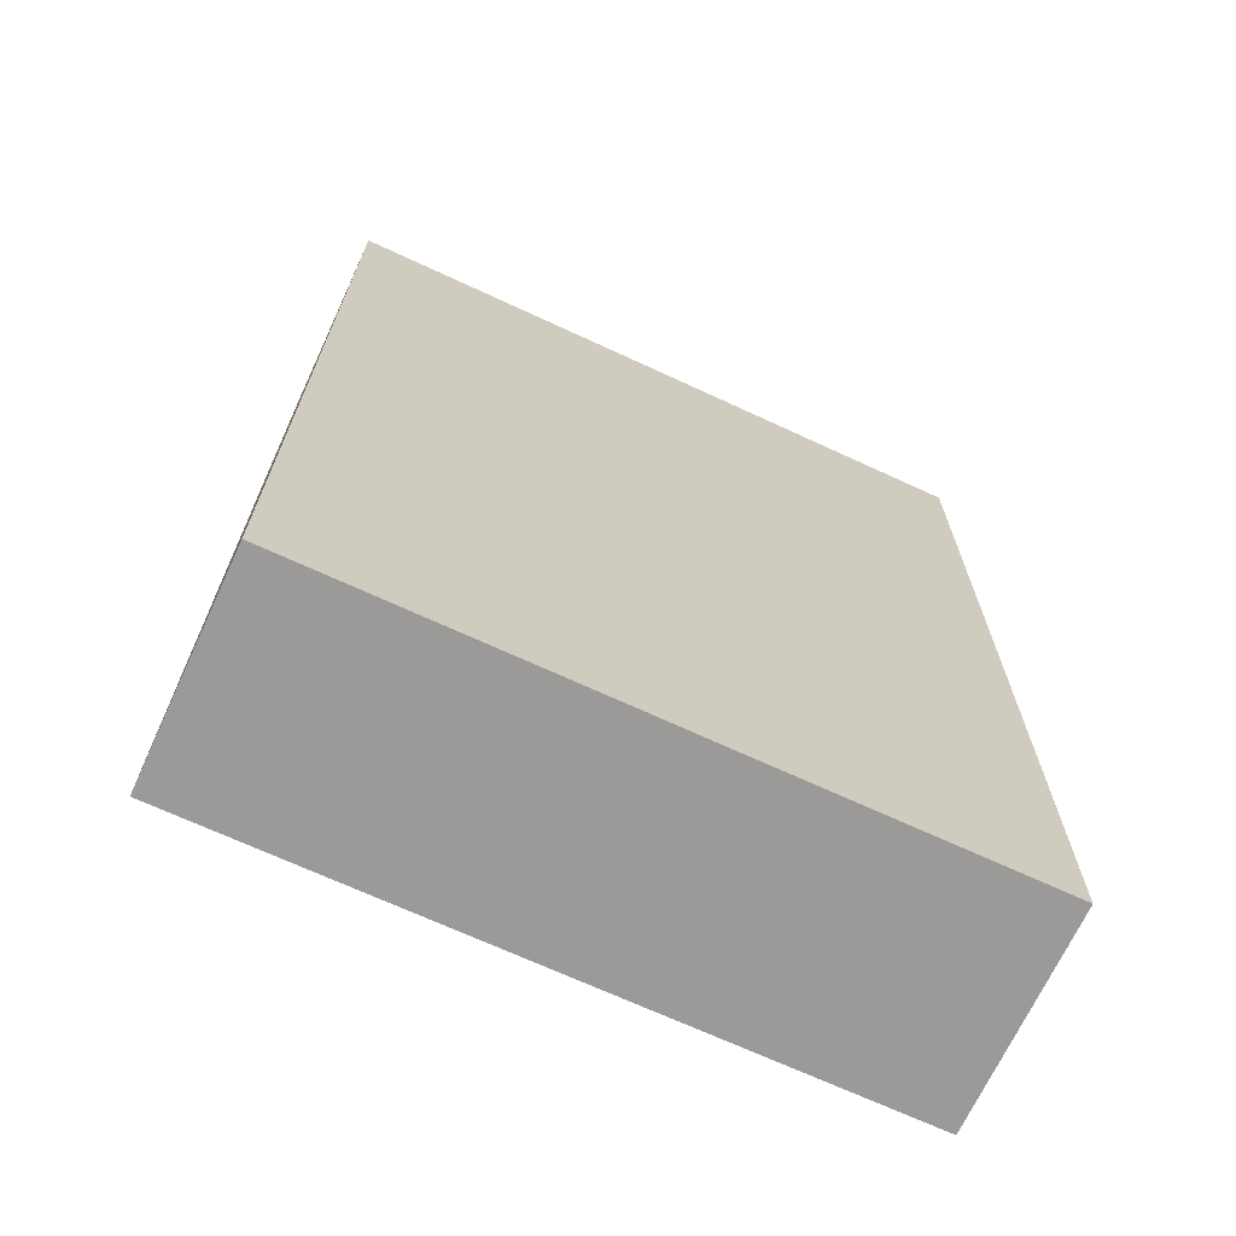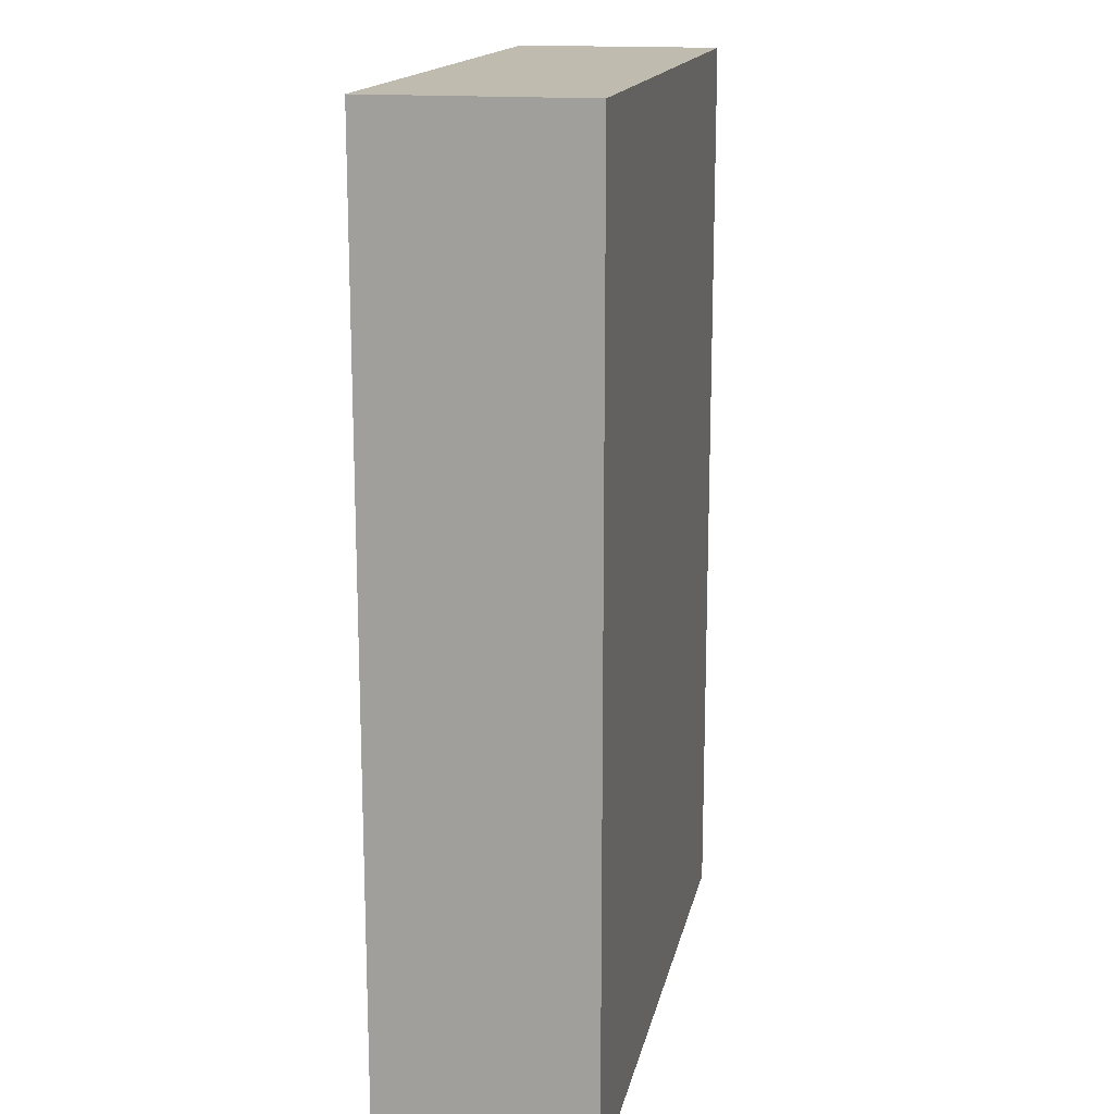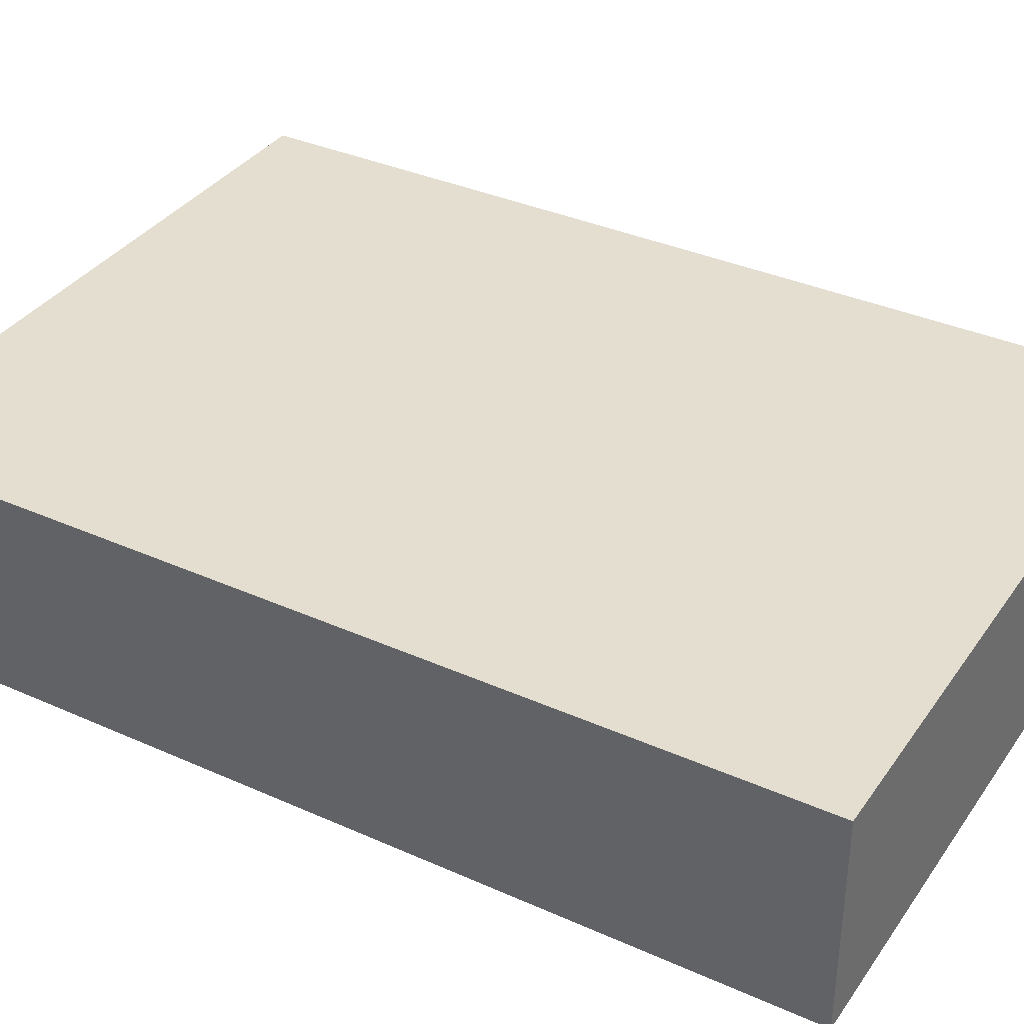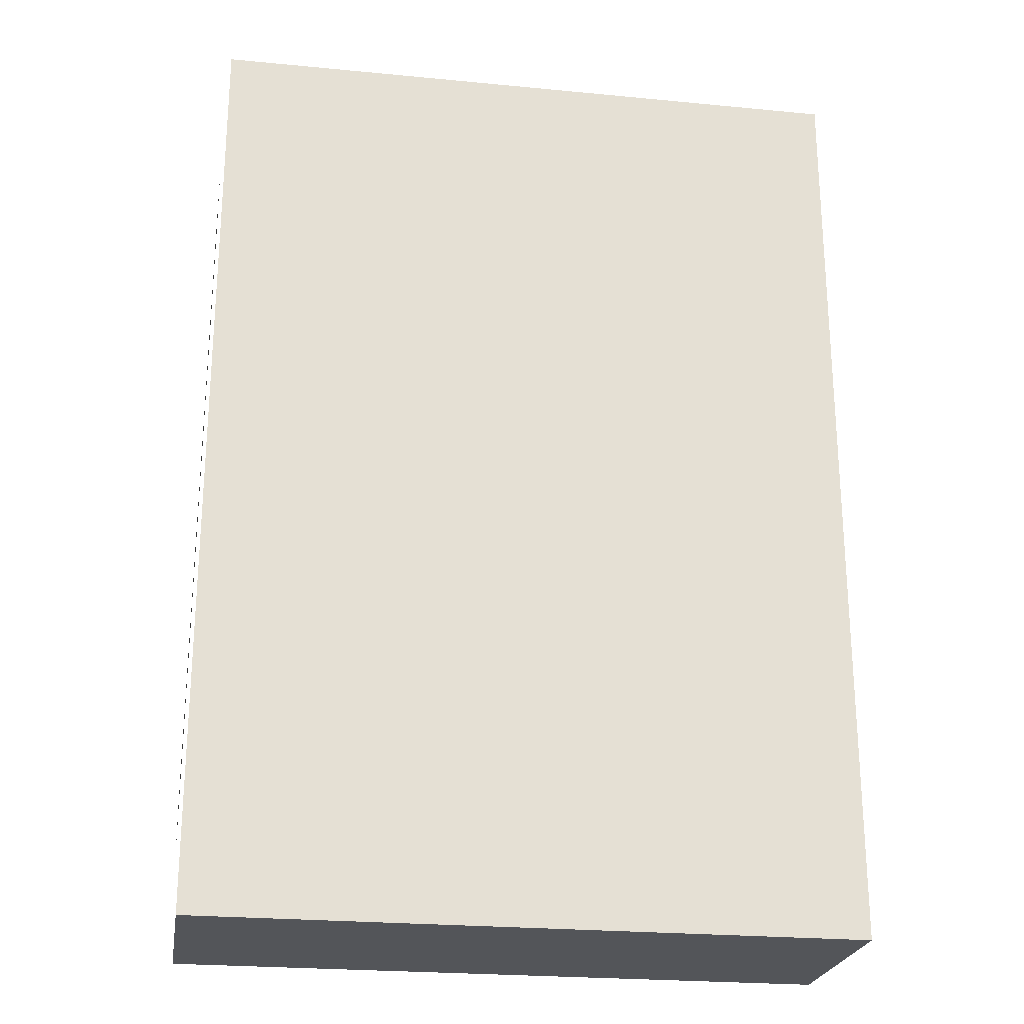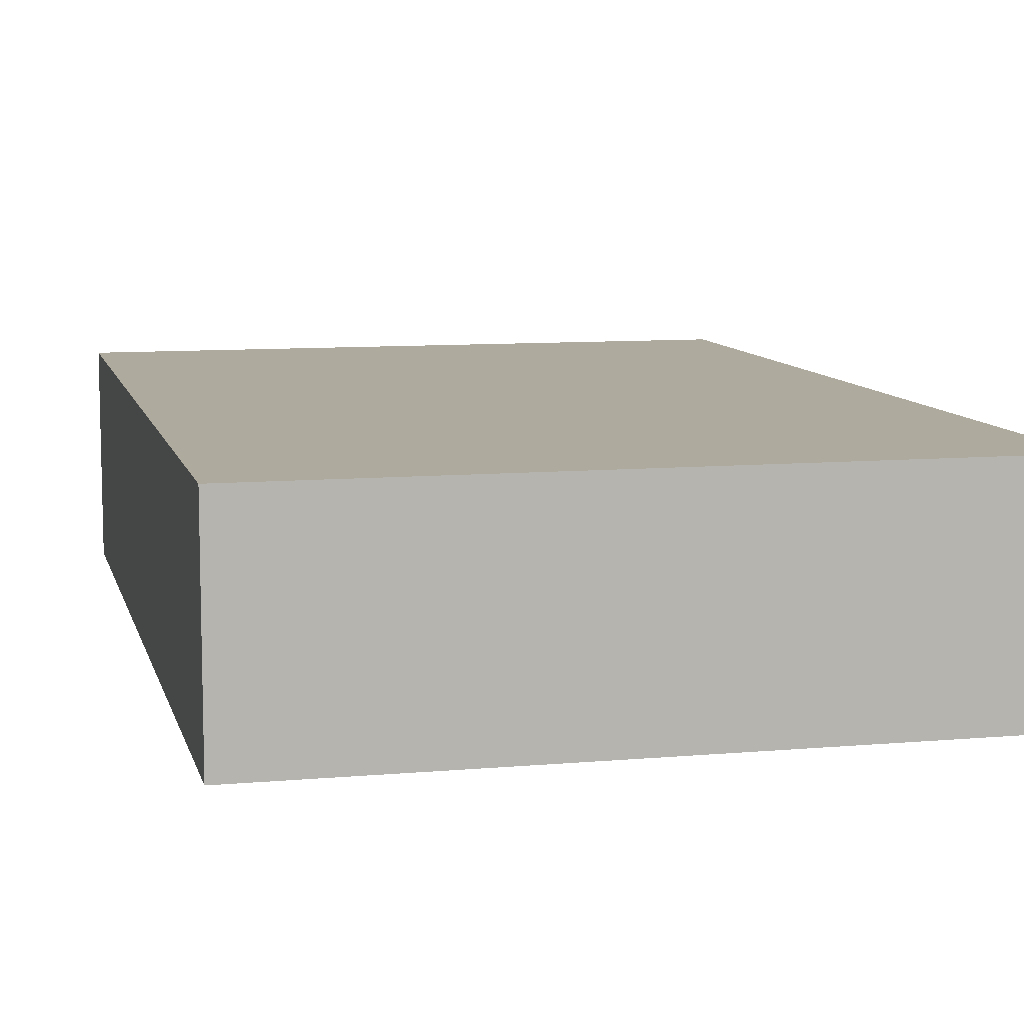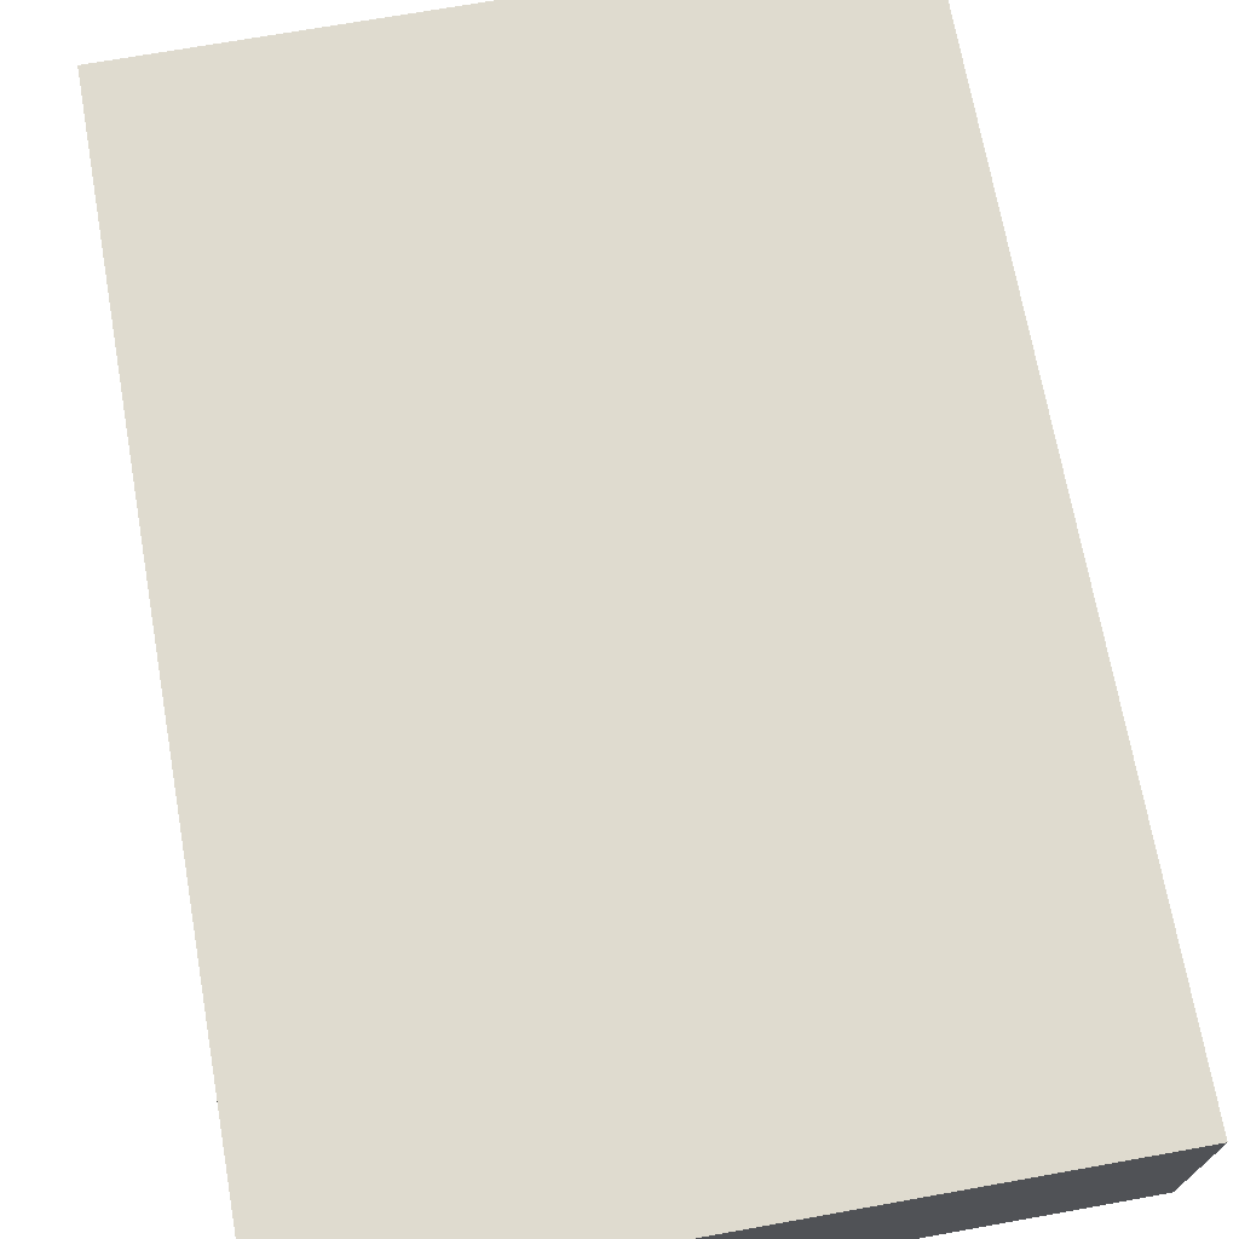
<metadata>
{"format":"obj","ext":"obj","renderer":"f3d","projection":"perspective","resolution":1024,"background":"white","views":[{"elev":-69.3,"azim":-24.9,"up":"+Y"},{"elev":15.9,"azim":-78.6,"up":"+Y"},{"elev":35.8,"azim":120.4,"up":"+Z"},{"elev":-24.0,"azim":170.9,"up":"+Y"},{"elev":9.2,"azim":-13.3,"up":"+Z"},{"elev":70.5,"azim":-10.1,"up":"+Z"}]}
</metadata>
<code>
g default
v -0.1405 -0.1999 0.04501
v 0.1388 -0.1999 0.04501
v -0.1405 0.1999 0.04501
v 0.1388 0.1999 0.04501
v -0.1405 0.1999 -0.04501
v 0.1388 0.1999 -0.04501
v -0.1405 -0.1999 -0.04501
v 0.1388 -0.1999 -0.04501
v 0.1405 -0.153 -0.03116
v 0.1405 -0.153 0.03116
v 0.1405 0.153 -0.03116
v 0.1405 0.153 0.03116
g Book3
f 1 2 4 3
f 3 4 6 5
f 5 6 8 7
f 7 8 2 1
f 2 8 6 4
f 7 1 3 5
f 10 9 11 12

</code>
